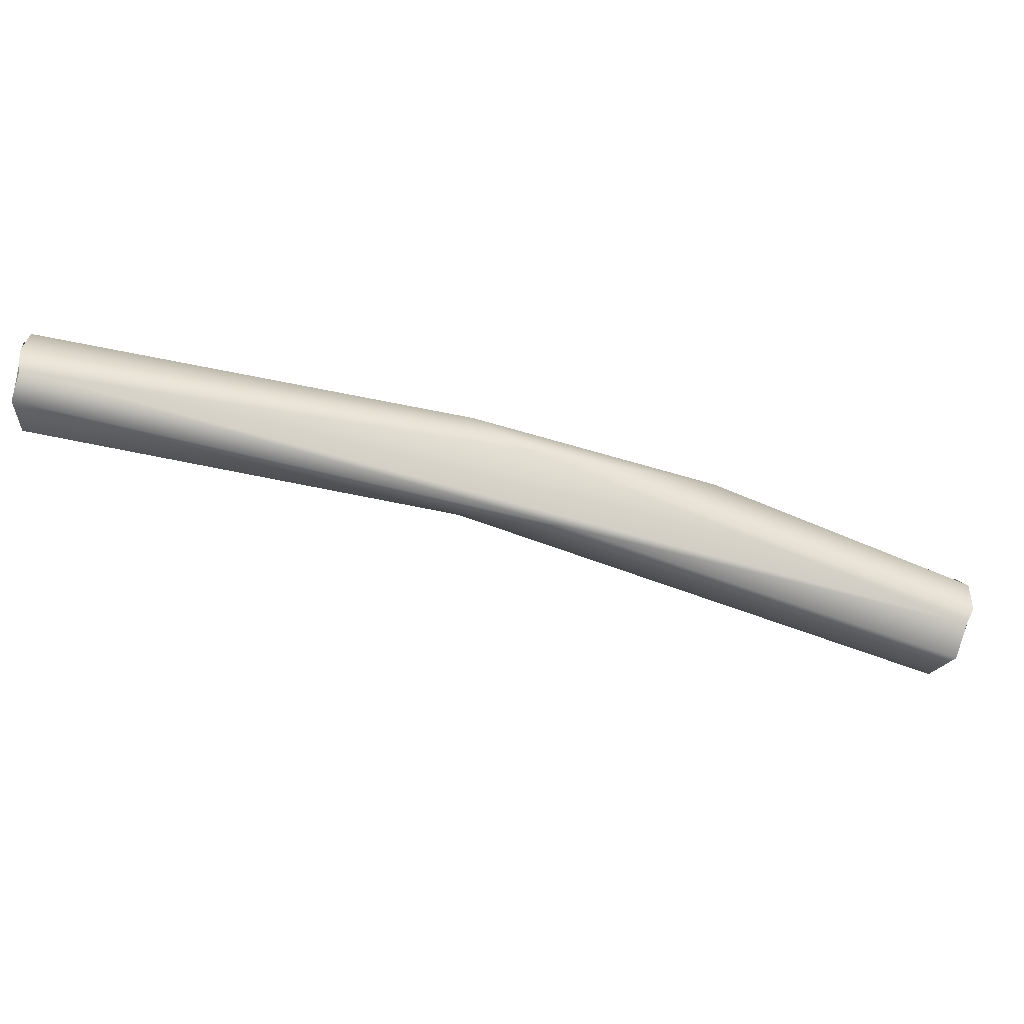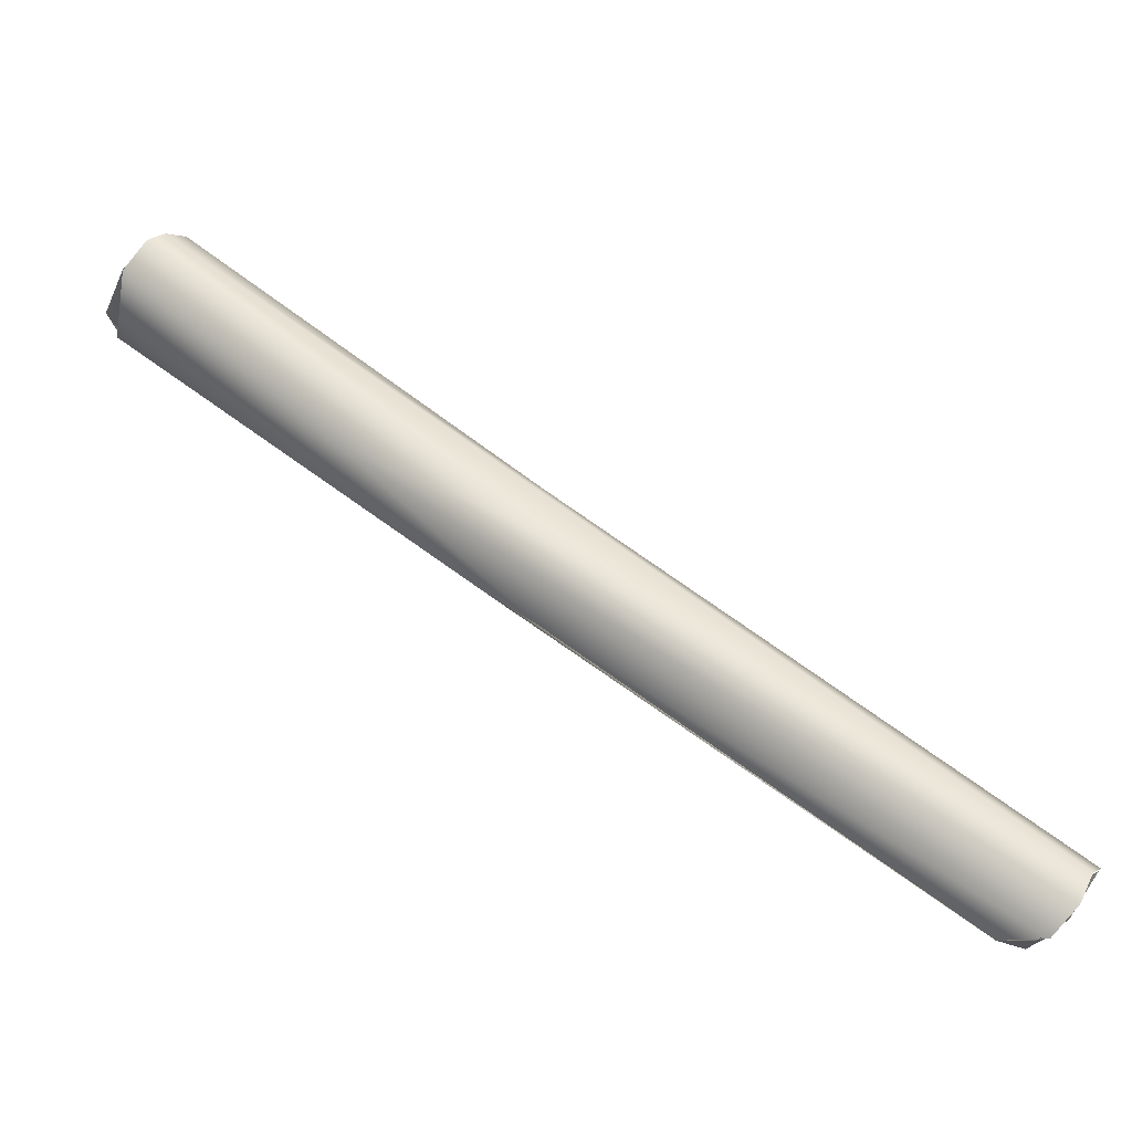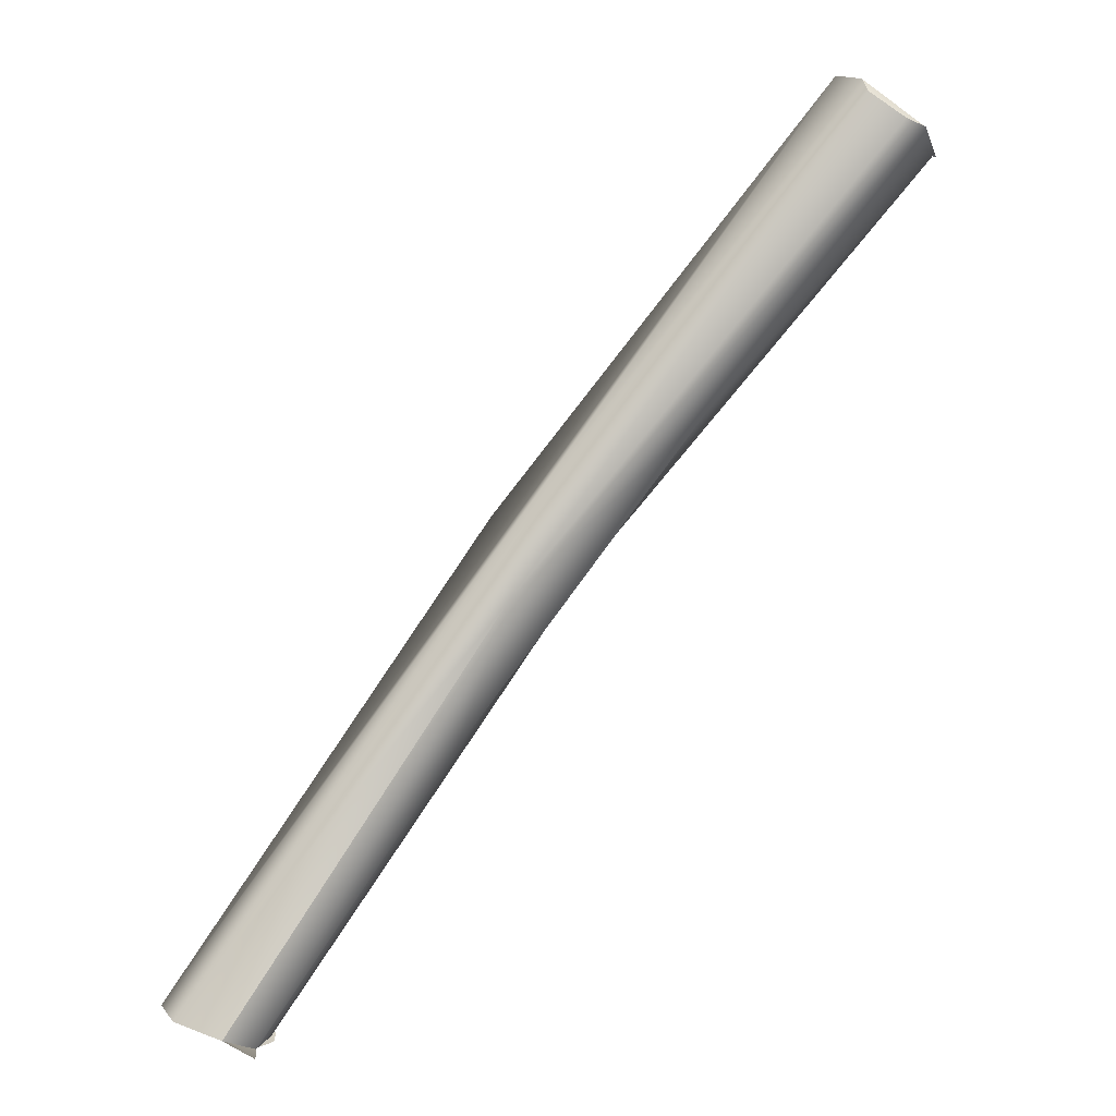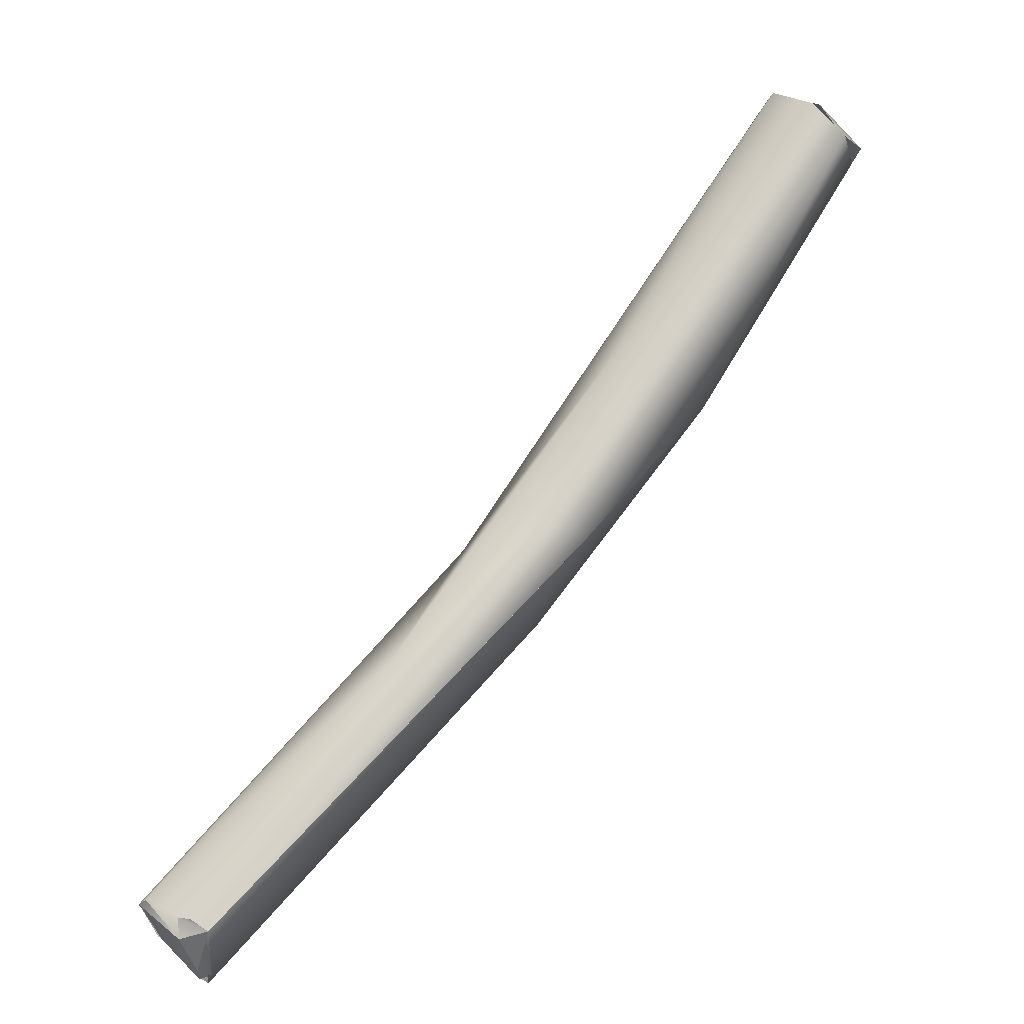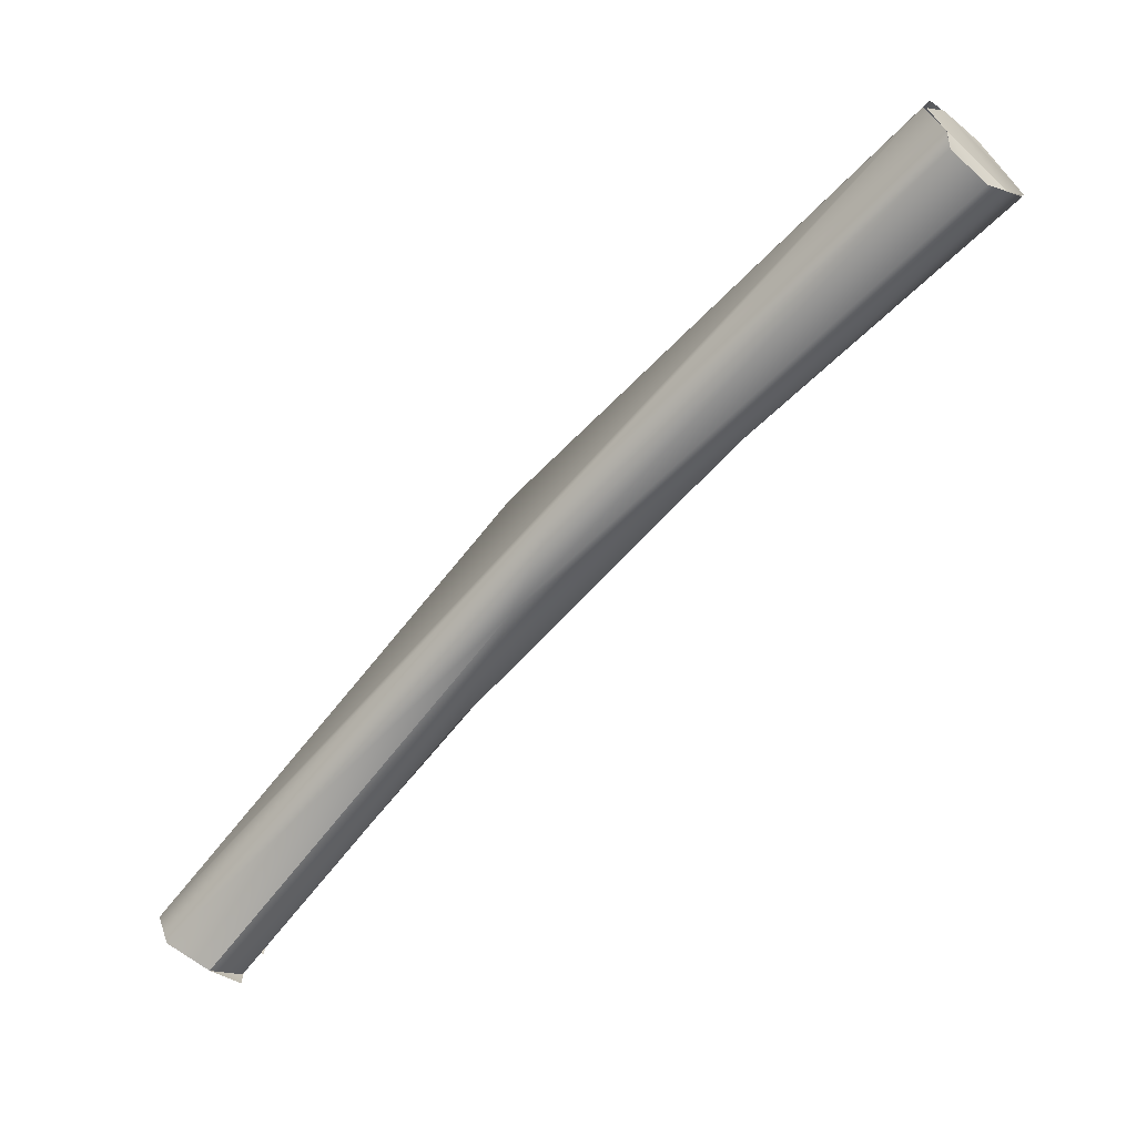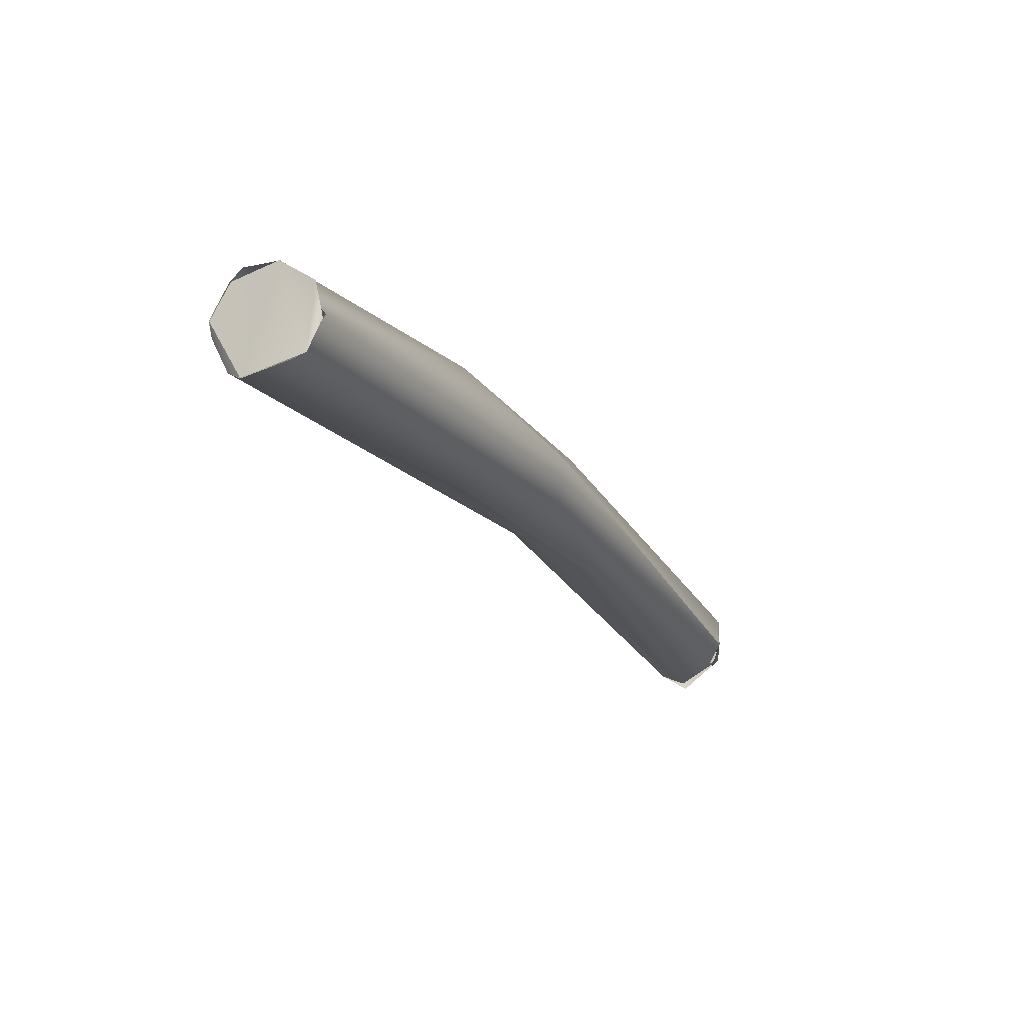
<metadata>
{"format":"obj","ext":"obj","renderer":"f3d","projection":"perspective","resolution":1024,"background":"white","views":[{"elev":50.5,"azim":-33.3,"up":"+Y"},{"elev":-17.8,"azim":170.0,"up":"+Z"},{"elev":37.5,"azim":-62.1,"up":"+Z"},{"elev":-52.7,"azim":19.5,"up":"+Z"},{"elev":60.7,"azim":-53.9,"up":"+Z"},{"elev":-39.5,"azim":77.4,"up":"+Y"}]}
</metadata>
<code>
o FJ3437.obj_grp1.2063
v -0.2437 -0.5801 4.398
v -0.2426 -0.5817 4.4
v -0.2476 -0.5831 4.403
v -0.24 -0.5794 4.398
v -0.2415 -0.5817 4.399
v -0.2429 -0.5823 4.399
v -0.2437 -0.5801 4.398
v -0.2484 -0.5835 4.402
v -0.2502 -0.5803 4.405
v -0.2441 -0.5737 4.398
v -0.2502 -0.5803 4.405
v -0.2437 -0.5801 4.398
v -0.2121 -0.5913 4.426
v -0.2454 -0.5704 4.4
v -0.2424 -0.5728 4.397
v -0.2434 -0.5715 4.397
v -0.2466 -0.57 4.401
v -0.24 -0.5794 4.398
v -0.2437 -0.5801 4.398
v -0.2441 -0.5737 4.398
v -0.24 -0.5794 4.398
v -0.2503 -0.5732 4.405
v -0.2502 -0.5803 4.405
v -0.2507 -0.5735 4.406
v -0.2479 -0.5707 4.404
v -0.2503 -0.5732 4.405
v -0.2482 -0.57 4.405
v -0.24 -0.5794 4.398
v -0.2016 -0.5931 4.443
v -0.1944 -0.5833 4.436
v -0.189 -0.5964 4.439
v -0.1904 -0.5924 4.454
v -0.1902 -0.5842 4.445
v -0.1844 -0.5923 4.44
v -0.1892 -0.5909 4.436
v -0.24 -0.5794 4.398
v -0.1438 -0.6081 4.491
v -0.1747 -0.6066 4.459
v -0.1414 -0.6211 4.482
v -0.1465 -0.6126 4.493
v -0.1463 -0.6213 4.488
v -0.1665 -0.5945 4.458
v -0.1415 -0.6077 4.49
v -0.1479 -0.6192 4.49
v -0.1479 -0.6141 4.492
v -0.1383 -0.6165 4.48
v -0.1463 -0.6211 4.489
v -0.1386 -0.6085 4.486
v -0.1465 -0.6126 4.493
v -0.1404 -0.621 4.482
v -0.1368 -0.6127 4.481
v -0.1479 -0.6192 4.49
v -0.1463 -0.6211 4.489
v -0.1465 -0.6126 4.493
v -0.1479 -0.6141 4.492
v -0.1435 -0.6084 4.491
v -0.1386 -0.6085 4.486
v -0.1388 -0.6168 4.48
f 1 2 3
f 4 5 6
f 4 6 7
f 8 9 10
f 8 10 12
f 2 13 3
f 10 14 15
f 18 10 15
f 19 20 21
f 22 10 9
f 10 22 14
f 14 26 25
f 29 11 3
f 24 23 29
f 30 16 17
f 3 13 29
f 2 31 13
f 28 31 2
f 17 27 33
f 24 32 27
f 34 31 28
f 29 32 24
f 17 33 30
f 16 35 36
f 35 16 30
f 27 32 37
f 38 13 31
f 13 38 29
f 31 39 38
f 32 40 37
f 37 33 27
f 33 42 30
f 41 29 38
f 38 39 41
f 42 34 35
f 42 35 30
f 42 33 43
f 41 44 29
f 44 45 29
f 29 45 32
f 31 34 46
f 31 46 39
f 47 48 49
f 50 48 47
f 50 51 48
f 52 53 54
f 52 54 55
f 37 43 33
f 32 45 40
f 48 56 49
f 58 51 50
f 34 42 46
f 42 43 57
f 46 42 57

</code>
